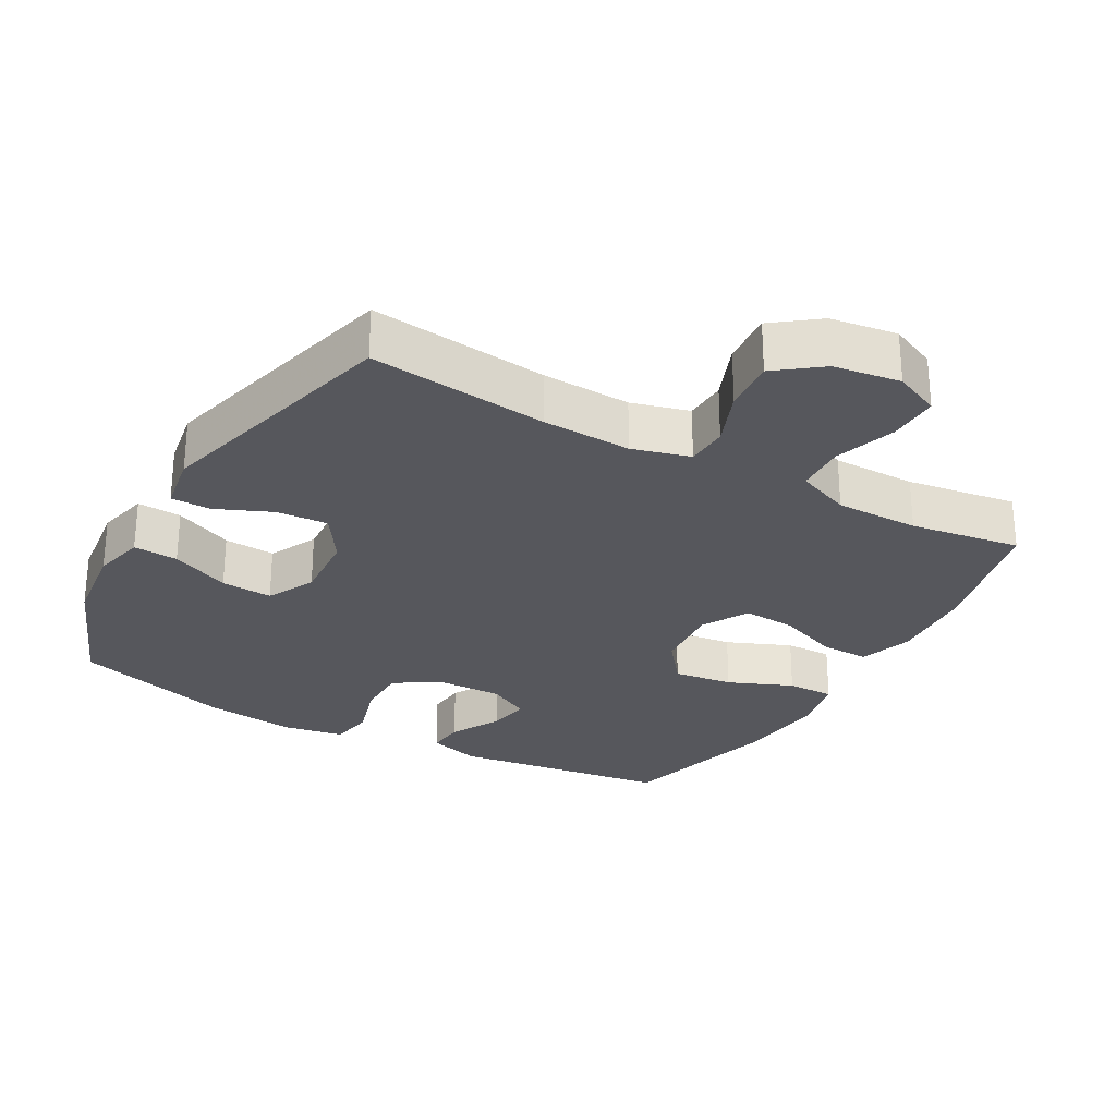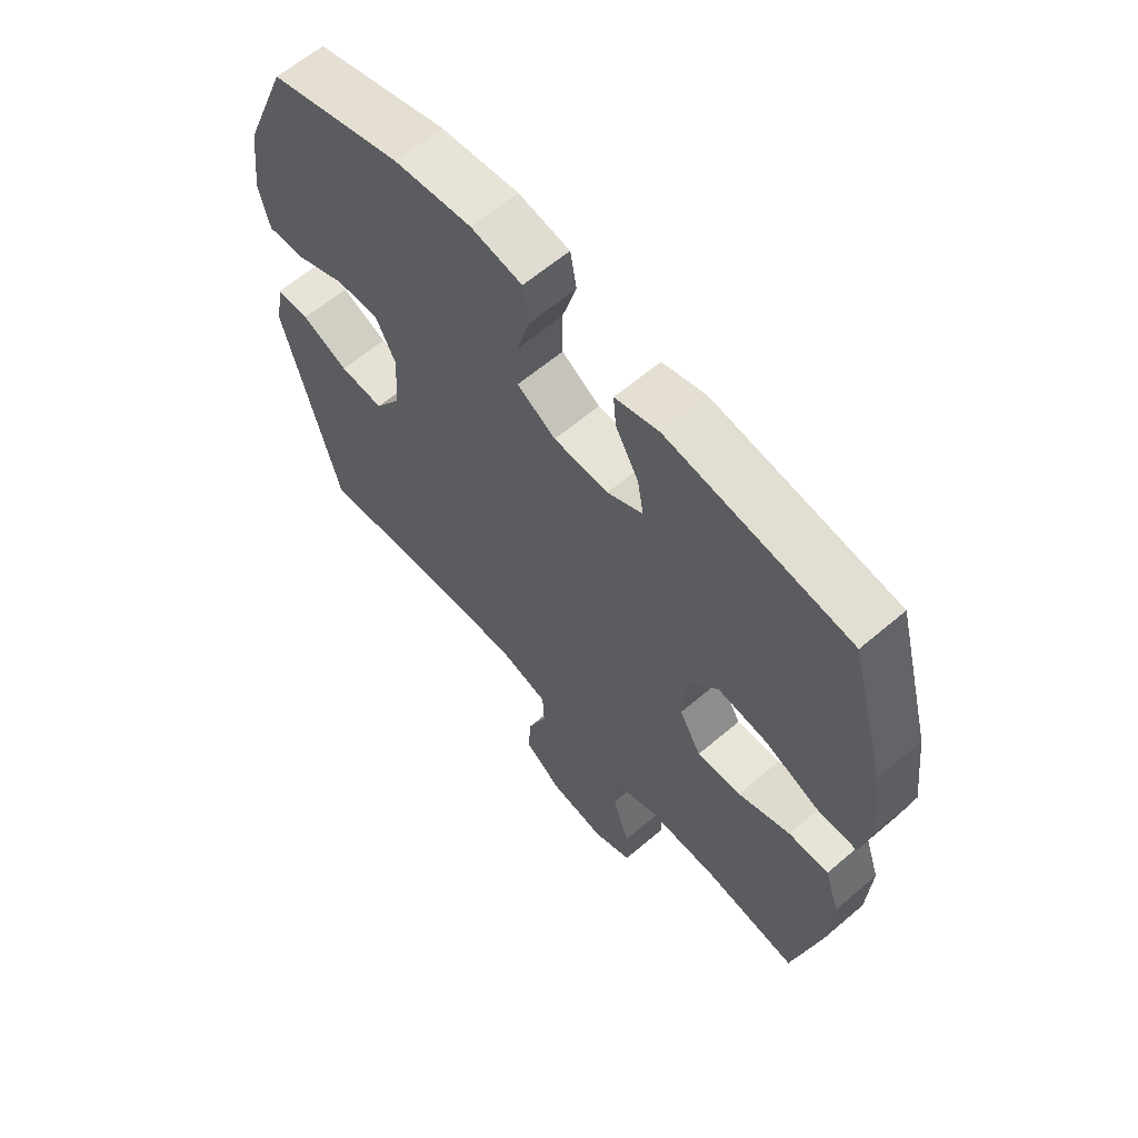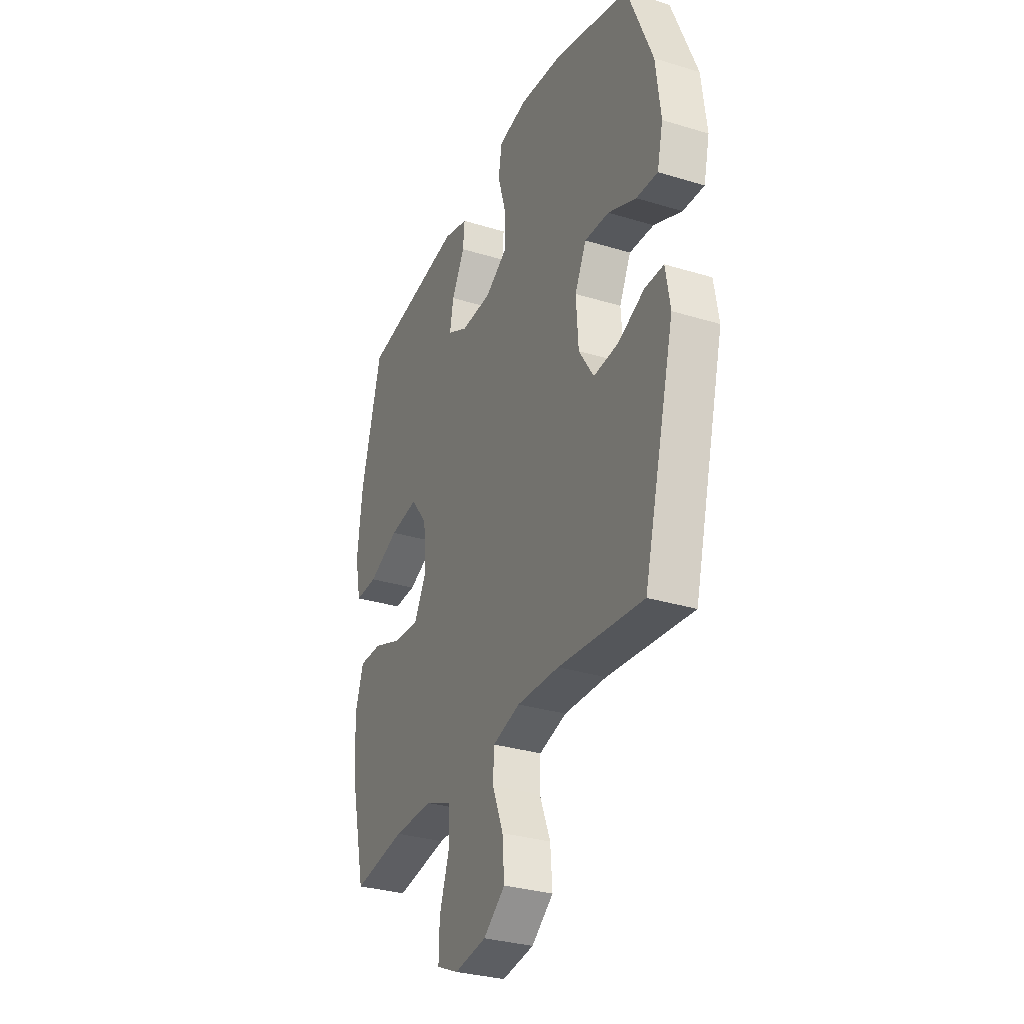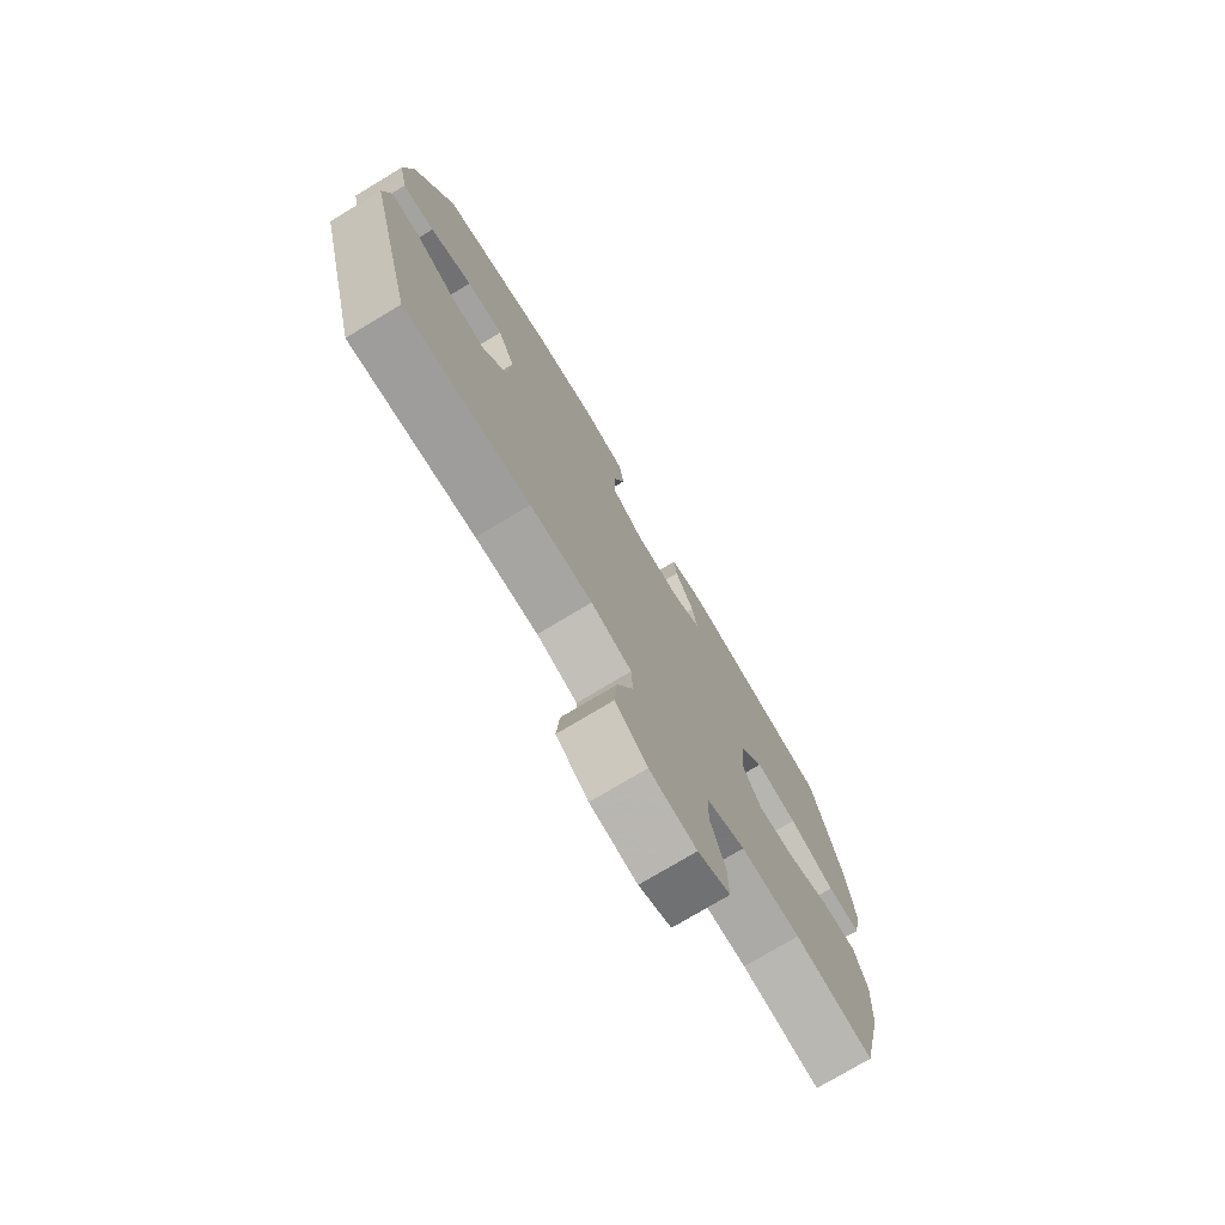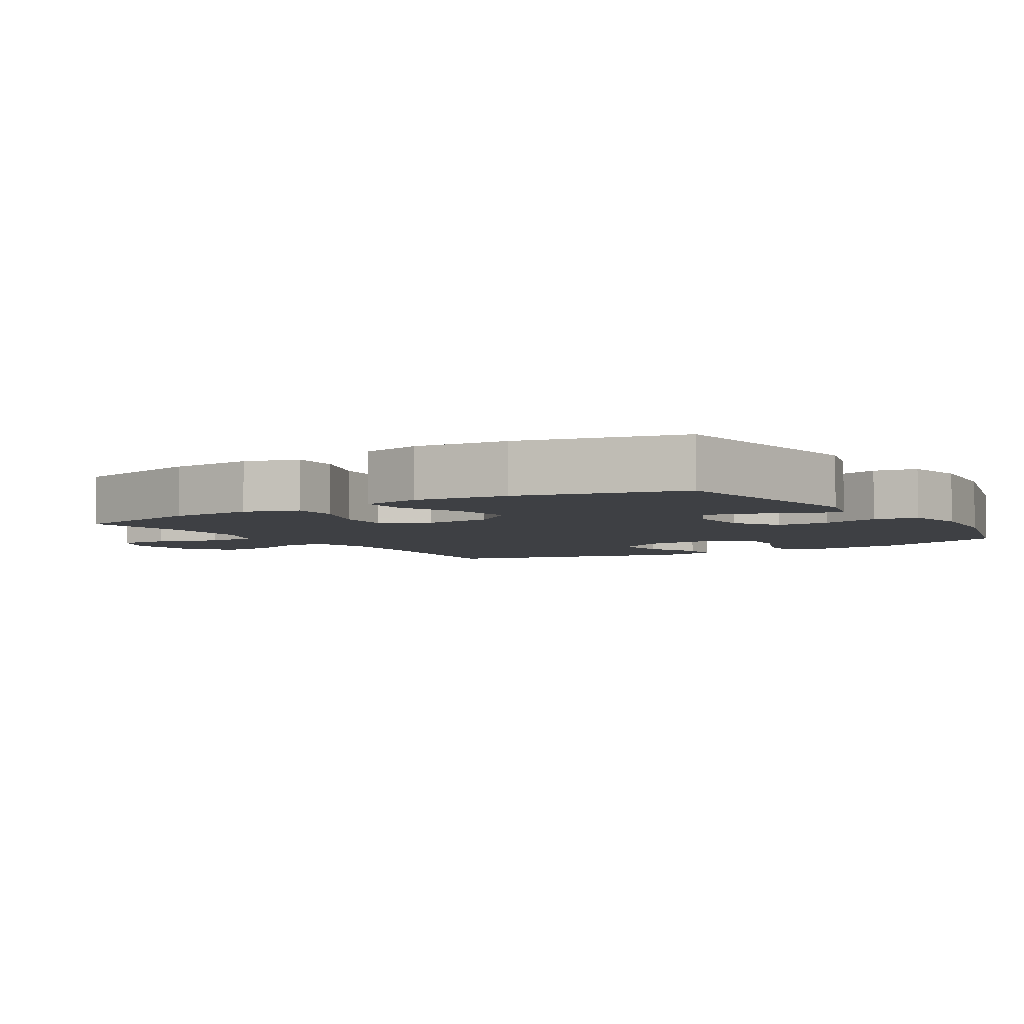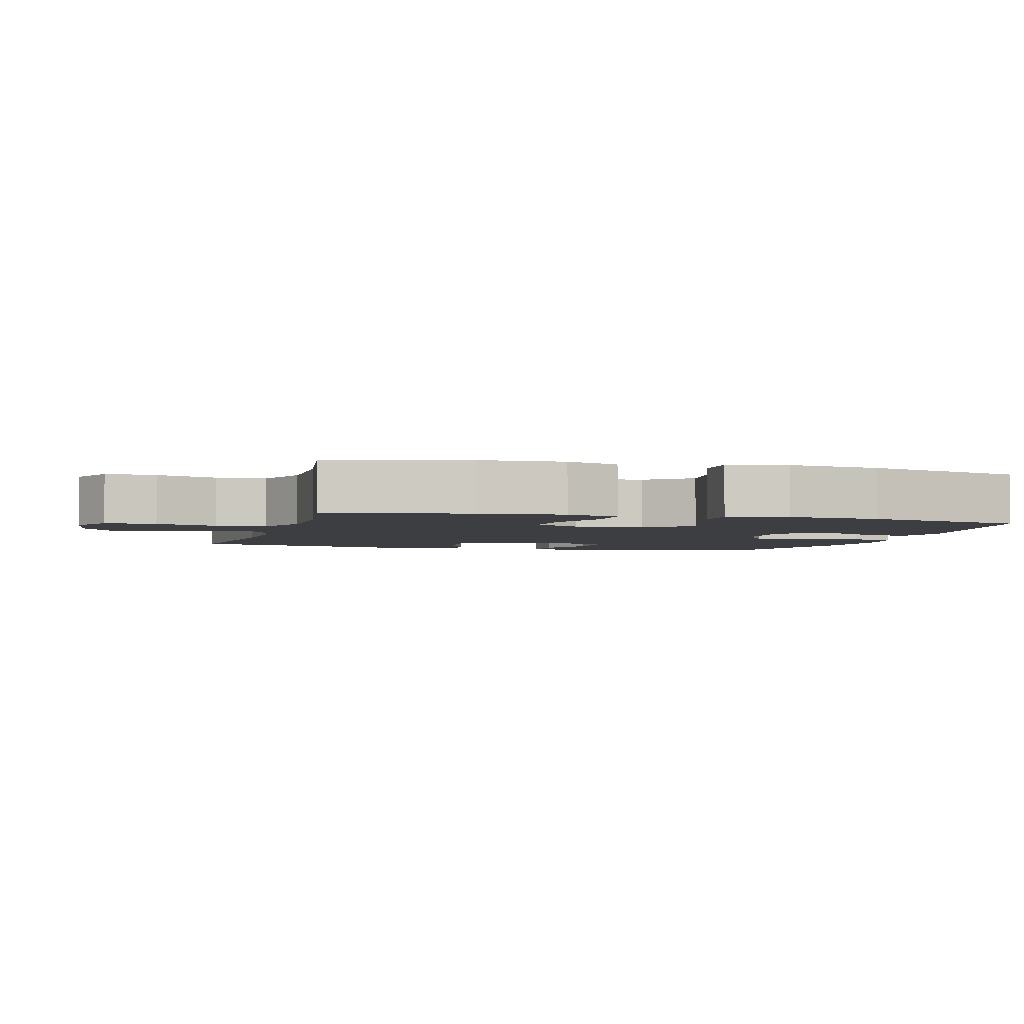
<metadata>
{"format":"obj","ext":"obj","renderer":"f3d","projection":"perspective","resolution":1024,"background":"white","views":[{"elev":-27.6,"azim":150.7,"up":"+Y"},{"elev":62.3,"azim":-130.8,"up":"+Z"},{"elev":-31.3,"azim":66.5,"up":"+Z"},{"elev":-75.7,"azim":121.0,"up":"+Z"},{"elev":-4.7,"azim":-57.4,"up":"+Y"},{"elev":-3.2,"azim":-105.5,"up":"+Y"}]}
</metadata>
<code>
v -0.5 0.07 0.5
v -0.183 0.07 0.544
v -0.107 0.07 0.522
v -0.112 0.07 0.467
v -0.152 0.07 0.395
v -0.163 0.07 0.333
v -0.101 0.07 0.3
v -0.006 0.07 0.302
v 0.061 0.07 0.343
v 0.061 0.07 0.42
v 0.036 0.07 0.505
v 0.047 0.07 0.568
v 0.136 0.07 0.584
v 0.27 0.07 0.568
v 0.5 0.07 0.5
v 0.578 0.07 0.307
v 0.593 0.07 0.185
v 0.575 0.07 0.109
v 0.51 0.07 0.113
v 0.424 0.07 0.151
v 0.349 0.07 0.156
v 0.314 0.07 0.086
v 0.321 0.07 -0.017
v 0.367 0.07 -0.088
v 0.443 0.07 -0.083
v 0.524 0.07 -0.048
v 0.582 0.07 -0.049
v 0.596 0.07 -0.133
v 0.5 0.07 -0.5
v 0.24 0.07 -0.471
v 0.111 0.07 -0.466
v 0.027 0.07 -0.489
v 0.024 0.07 -0.55
v 0.057 0.07 -0.633
v 0.063 0.07 -0.71
v -0.003 0.07 -0.76
v -0.1 0.07 -0.774
v -0.167 0.07 -0.744
v -0.165 0.07 -0.67
v -0.135 0.07 -0.581
v -0.138 0.07 -0.508
v -0.217 0.07 -0.476
v -0.339 0.07 -0.476
v -0.5 0.07 -0.5
v -0.547 0.07 -0.298
v -0.554 0.07 -0.175
v -0.528 0.07 -0.097
v -0.458 0.07 -0.098
v -0.367 0.07 -0.133
v -0.29 0.07 -0.138
v -0.252 0.07 -0.07
v -0.26 0.07 0.029
v -0.311 0.07 0.094
v -0.398 0.07 0.083
v -0.492 0.07 0.044
v -0.561 0.07 0.043
v -0.579 0.07 0.13
v -0.563 0.07 0.265
v -0.5 0 0.5
v -0.183 0 0.544
v -0.107 0 0.522
v -0.112 0 0.467
v -0.152 0 0.395
v -0.163 0 0.333
v -0.101 0 0.3
v -0.006 0 0.302
v 0.061 0 0.343
v 0.061 0 0.42
v 0.036 0 0.505
v 0.047 0 0.568
v 0.136 0 0.584
v 0.27 0 0.568
v 0.5 0 0.5
v 0.578 0 0.307
v 0.593 0 0.185
v 0.575 0 0.109
v 0.51 0 0.113
v 0.424 0 0.151
v 0.349 0 0.156
v 0.314 0 0.086
v 0.321 0 -0.017
v 0.367 0 -0.088
v 0.443 0 -0.083
v 0.524 0 -0.048
v 0.582 0 -0.049
v 0.596 0 -0.133
v 0.5 0 -0.5
v 0.24 0 -0.471
v 0.111 0 -0.466
v 0.027 0 -0.489
v 0.024 0 -0.55
v 0.057 0 -0.633
v 0.063 0 -0.71
v -0.003 0 -0.76
v -0.1 0 -0.774
v -0.167 0 -0.744
v -0.165 0 -0.67
v -0.135 0 -0.581
v -0.138 0 -0.508
v -0.217 0 -0.476
v -0.339 0 -0.476
v -0.5 0 -0.5
v -0.547 0 -0.298
v -0.554 0 -0.175
v -0.528 0 -0.097
v -0.458 0 -0.098
v -0.367 0 -0.133
v -0.29 0 -0.138
v -0.252 0 -0.07
v -0.26 0 0.029
v -0.311 0 0.094
v -0.398 0 0.083
v -0.492 0 0.044
v -0.561 0 0.043
v -0.579 0 0.13
v -0.563 0 0.265
f 3 4 5
f 2 3 5
f 1 2 5
f 58 1 5
f 57 58 5
f 56 57 5
f 55 56 5
f 54 55 5
f 53 54 5 6
f 52 53 6 7
f 51 52 7 8
f 50 51 8 9
f 47 48 49
f 46 47 49
f 45 46 49
f 44 45 49
f 43 44 49
f 42 43 49 50
f 41 42 50 9
f 38 39 40
f 37 38 40
f 36 37 40
f 35 36 40
f 34 35 40
f 33 34 40
f 40 41 9
f 33 40 9
f 32 33 9
f 28 29 30
f 27 28 30
f 26 27 30
f 25 26 30
f 24 25 30 31
f 31 32 9
f 24 31 9
f 23 24 9
f 18 19 20
f 17 18 20
f 16 17 20
f 15 16 20
f 14 15 20
f 13 14 20
f 12 13 20
f 11 12 20
f 10 11 20
f 10 20 21
f 22 23 9 10
f 10 21 22
f 63 62 61
f 63 61 60
f 63 60 59
f 63 59 116
f 63 116 115
f 63 115 114
f 63 114 113
f 63 113 112
f 64 63 112 111
f 65 64 111 110
f 66 65 110 109
f 67 66 109 108
f 107 106 105
f 107 105 104
f 107 104 103
f 107 103 102
f 107 102 101
f 108 107 101 100
f 67 108 100 99
f 98 97 96
f 98 96 95
f 98 95 94
f 98 94 93
f 98 93 92
f 98 92 91
f 67 99 98
f 67 98 91
f 67 91 90
f 88 87 86
f 88 86 85
f 88 85 84
f 88 84 83
f 89 88 83 82
f 67 90 89
f 67 89 82
f 67 82 81
f 78 77 76
f 78 76 75
f 78 75 74
f 78 74 73
f 78 73 72
f 78 72 71
f 78 71 70
f 78 70 69
f 78 69 68
f 79 78 68
f 68 67 81 80
f 80 79 68
f 1 59 60 2
f 2 60 61 3
f 3 61 62 4
f 4 62 63 5
f 5 63 64 6
f 6 64 65 7
f 7 65 66 8
f 8 66 67 9
f 9 67 68 10
f 10 68 69 11
f 11 69 70 12
f 12 70 71 13
f 13 71 72 14
f 14 72 73 15
f 15 73 74 16
f 16 74 75 17
f 17 75 76 18
f 18 76 77 19
f 19 77 78 20
f 20 78 79 21
f 21 79 80 22
f 22 80 81 23
f 23 81 82 24
f 24 82 83 25
f 25 83 84 26
f 26 84 85 27
f 27 85 86 28
f 28 86 87 29
f 29 87 88 30
f 30 88 89 31
f 31 89 90 32
f 32 90 91 33
f 33 91 92 34
f 34 92 93 35
f 35 93 94 36
f 36 94 95 37
f 37 95 96 38
f 38 96 97 39
f 39 97 98 40
f 40 98 99 41
f 41 99 100 42
f 42 100 101 43
f 43 101 102 44
f 44 102 103 45
f 45 103 104 46
f 46 104 105 47
f 47 105 106 48
f 48 106 107 49
f 49 107 108 50
f 50 108 109 51
f 51 109 110 52
f 52 110 111 53
f 53 111 112 54
f 54 112 113 55
f 55 113 114 56
f 56 114 115 57
f 57 115 116 58
f 58 116 59 1

</code>
